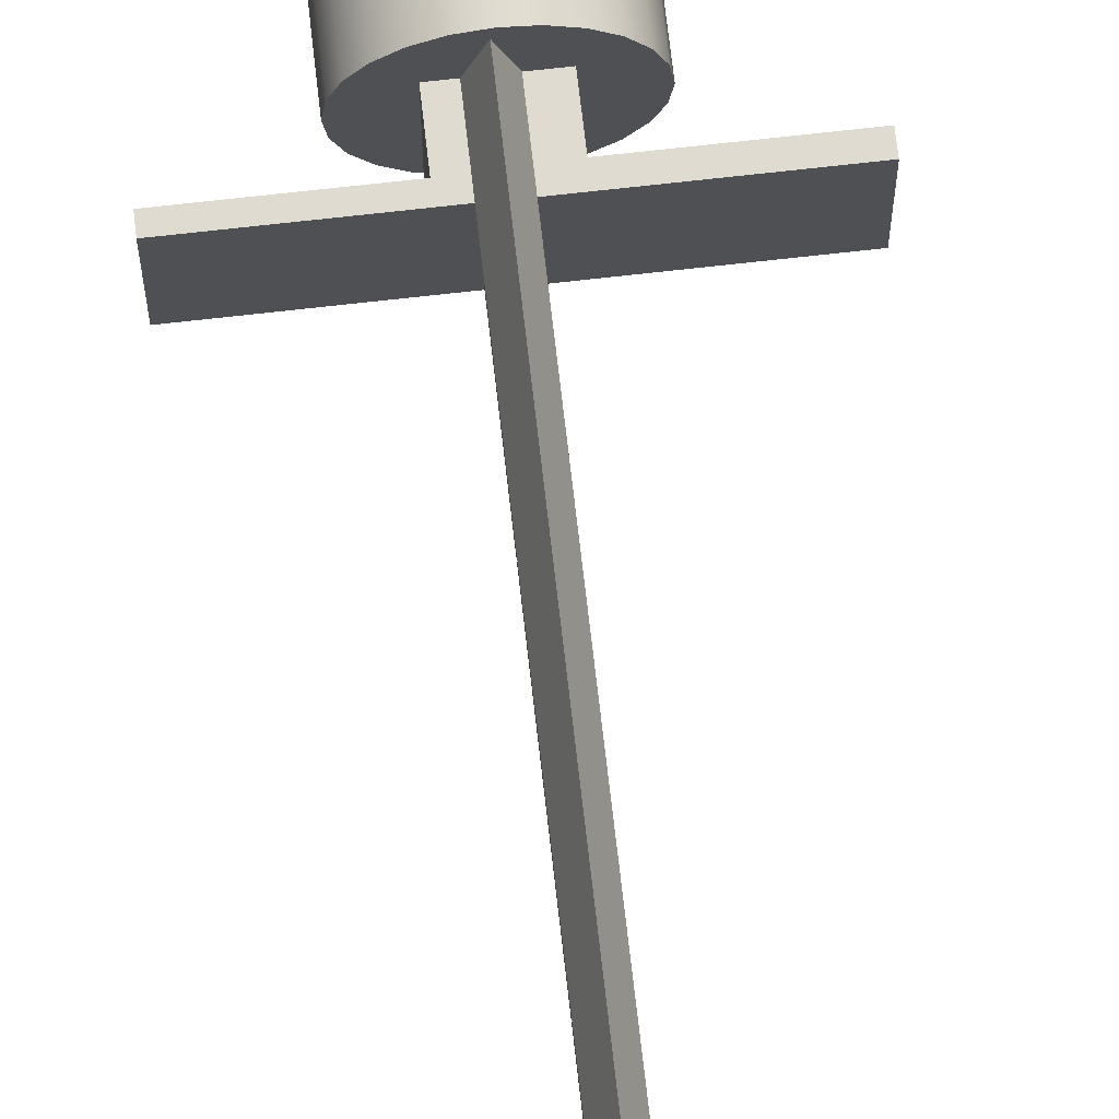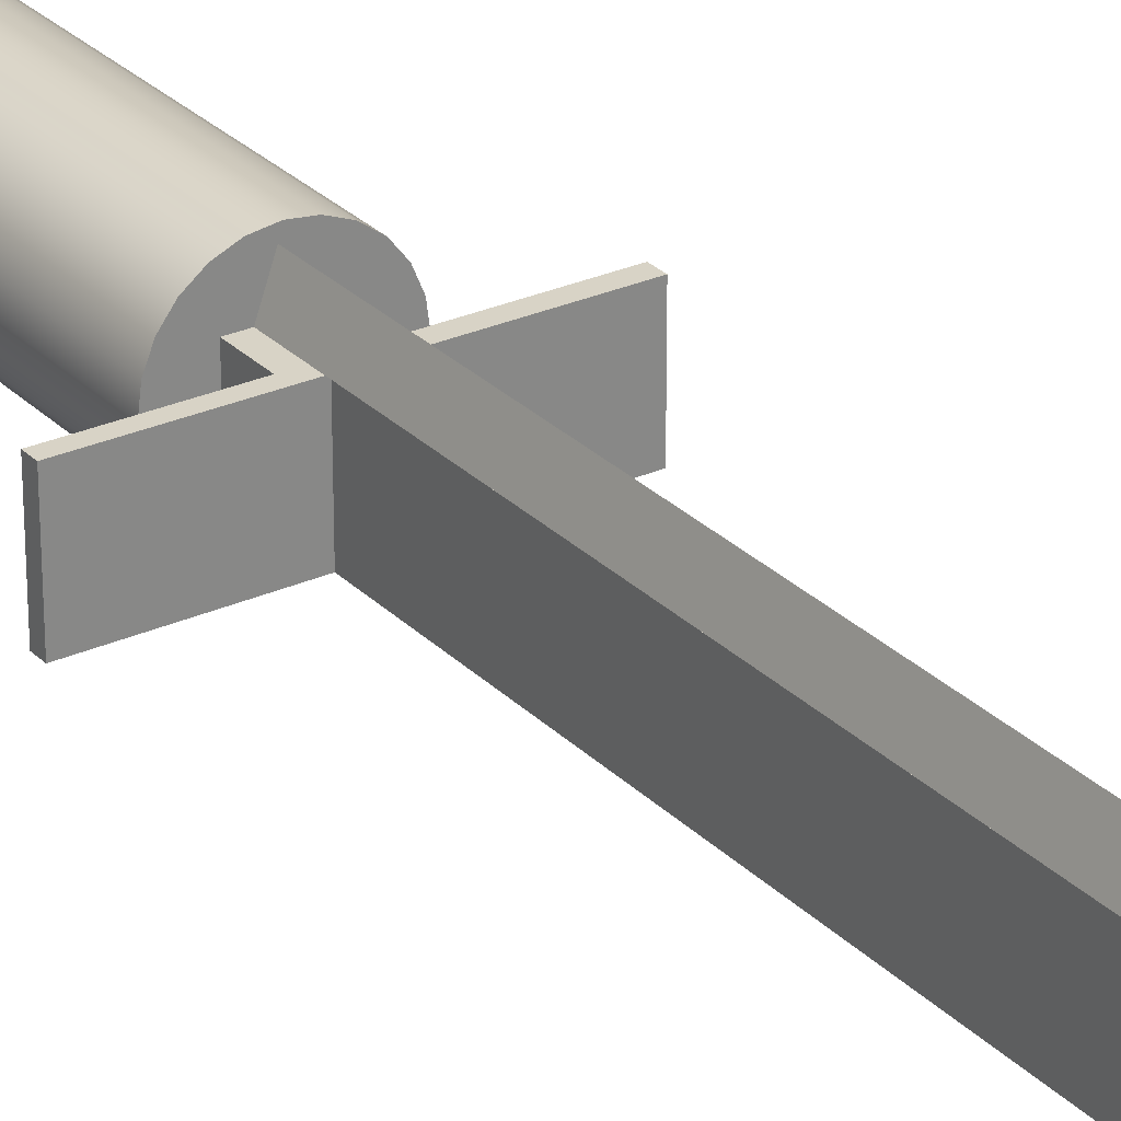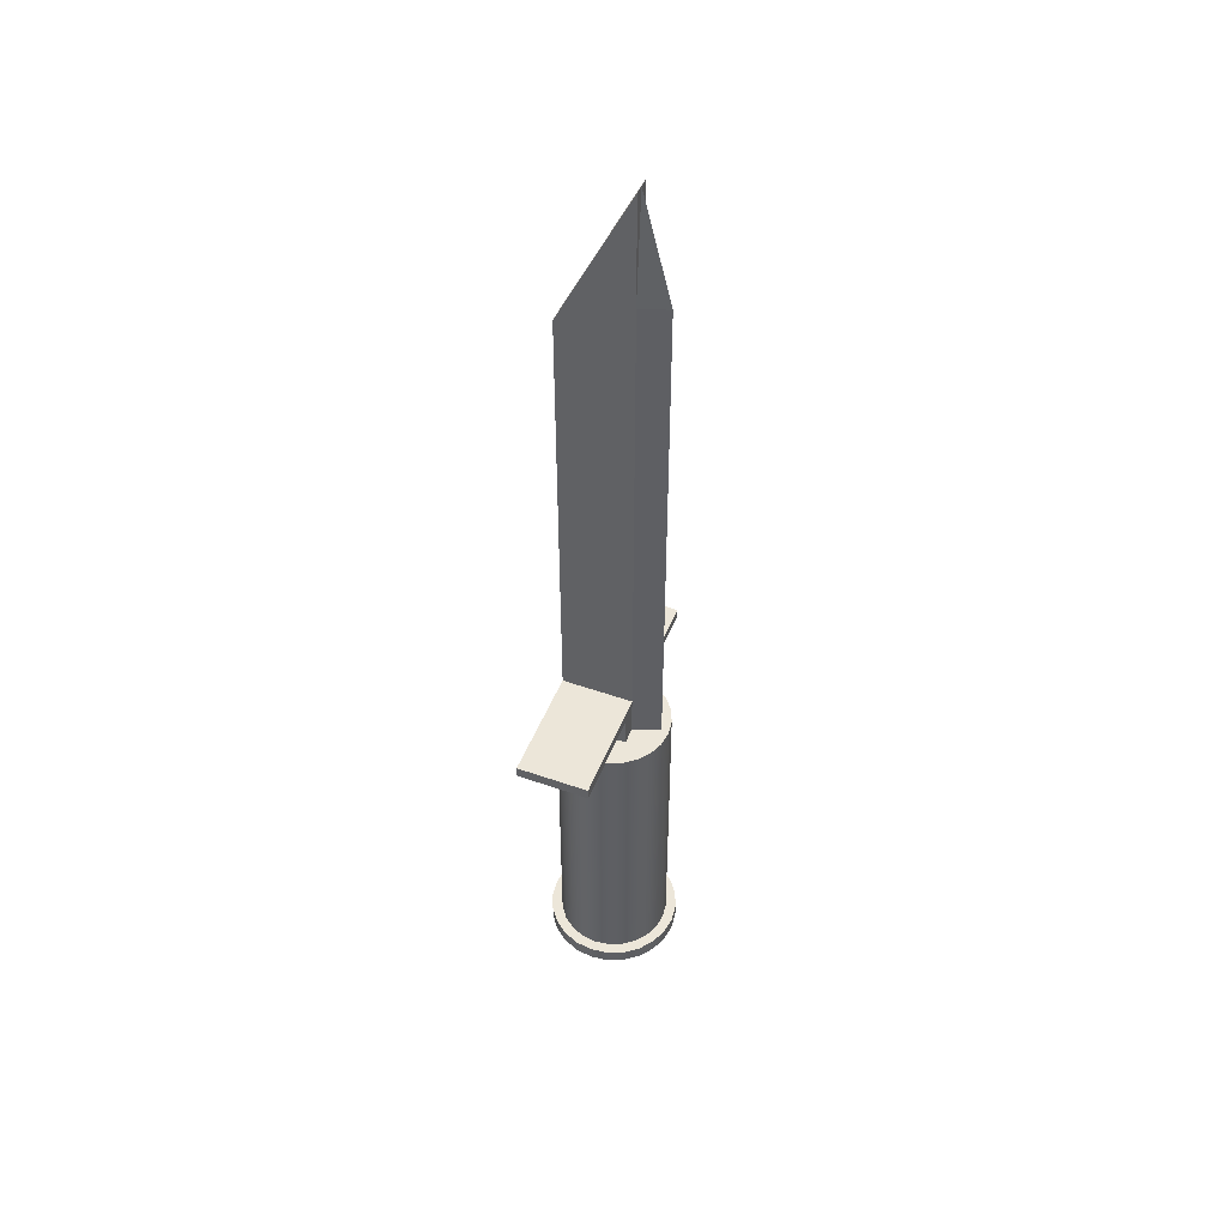
<metadata>
{"format":"obj","ext":"obj","renderer":"f3d","projection":"perspective","resolution":1024,"background":"white","views":[{"elev":70.1,"azim":173.5,"up":"+Z"},{"elev":28.0,"azim":145.6,"up":"+Z"},{"elev":48.7,"azim":-68.7,"up":"+Y"}]}
</metadata>
<code>
v 0.03272 -0.1733 -0.05684
v 0.01406 -0.1733 -0.05328
v -0.000314 -0.1733 -0.05517
v 0.04639 -0.1733 -0.04635
v -0.01469 -0.1733 -0.05328
v -0.000314 -0.1588 -0.05517
v -0.03334 -0.1733 -0.05684
v 0.04639 -0.1588 -0.04635
v 0.02745 -0.1733 -0.04773
v -0.02808 -0.1733 -0.04773
v -0.01469 -0.1588 -0.05328
v 0.01406 -0.1588 -0.05328
v 0.01678 -0.1733 -0.06344
v 0.03272 -0.1588 -0.05684
v 0.05689 -0.1733 -0.03267
v 0.03895 -0.1733 -0.0389
v -0.04702 -0.1733 -0.04635
v -0.02808 -0.1588 -0.04773
v -0.000314 0.1551 -0.05517
v -0.01469 0.1551 -0.05328
v -0.03334 -0.1588 -0.05684
v -0.01741 -0.1733 -0.06344
v 0.05689 -0.1588 -0.03267
v -0.03958 -0.1733 -0.0389
v 0.02745 -0.1588 -0.04773
v -0.03958 -0.1588 -0.0389
v -0.02808 0.1551 -0.04773
v -0.04702 -0.1588 -0.04635
v 0.01406 0.1551 -0.05328
v -0.02469 0.1551 -0.04913
v -0.000314 -0.1733 -0.06569
v -0.01741 -0.1588 -0.06344
v 0.01678 -0.1588 -0.06344
v 0.03895 -0.1588 -0.0389
v 0.06349 -0.1733 -0.01673
v 0.04778 -0.1733 -0.0274
v -0.0484 -0.1733 -0.0274
v -0.05752 -0.1733 -0.03267
v -0.03958 0.1551 -0.0389
v -0.000314 -0.1588 -0.06569
v 0.04778 -0.1588 -0.0274
v 0.06349 -0.1588 -0.01673
v 0.02745 0.1551 -0.04773
v 0.02406 0.1551 -0.04913
v -0.05752 -0.1588 -0.03267
v -0.0484 -0.1588 -0.0274
v -0.02469 0.1551 0.02142
v 0.04778 0.1551 -0.0274
v 0.06574 -0.1733 0.000362
v 0.05332 -0.1733 -0.01401
v -0.05395 -0.1733 -0.01401
v 0.05332 -0.1588 -0.01401
v -0.06412 -0.1733 -0.01673
v 0.03895 0.1551 -0.0389
v -0.06412 -0.1588 -0.01673
v -0.0484 0.1551 -0.0274
v 0.02406 0.1551 0.02142
v -0.02469 0.186 -0.04913
v 0.05332 0.1551 -0.01401
v 0.06574 -0.1588 0.000362
v -0.05395 -0.1588 -0.01401
v 0.01135 0.1551 0.02142
v -0.02469 0.186 0.02142
v -0.05395 0.1551 -0.01401
v -0.00789 0.1975 -0.04913
v 0.02406 0.1874 0.02142
v 0.06349 -0.1733 0.01746
v 0.05522 -0.1733 0.000362
v -0.05584 -0.1733 0.000362
v 0.05522 -0.1588 0.000362
v -0.06637 -0.1733 0.000362
v 0.05522 0.1551 0.000362
v -0.06637 -0.1588 0.000362
v 0.04778 0.1551 0.02813
v -0.00789 0.1551 0.02142
v -0.1198 0.186 0.02142
v -0.00789 0.1975 0.02142
v -0.05584 0.1551 0.000362
v 0.009169 0.1973 -0.04913
v -0.1198 0.1975 -0.04913
v 0.02406 0.1874 -0.04913
v 0.06349 -0.1588 0.01746
v 0.05332 -0.1733 0.01473
v -0.05584 -0.1588 0.000362
v 0.05332 0.1551 0.01473
v 0.001728 0.1551 0.04814
v 0.01135 0.1973 0.02142
v -0.1198 0.186 -0.04913
v -0.05395 0.1551 0.01473
v -0.00789 0.6448 -0.04913
v 0.1155 0.1874 -0.04913
v 0.05332 -0.1588 0.01473
v 0.05689 -0.1733 0.03339
v 0.04778 -0.1733 0.02813
v -0.05395 -0.1733 0.01473
v -0.06412 -0.1733 0.01746
v -0.06412 -0.1588 0.01746
v 0.03895 0.1551 0.03963
v 0.001728 0.6785 0.04814
v 0.1155 0.1973 0.02142
v -0.0484 0.1551 0.02813
v -0.1198 0.1975 0.02142
v -0.05395 -0.1588 0.01473
v 0.1155 0.1973 -0.04913
v 0.009169 0.6448 -0.04913
v 0.1155 0.1874 0.02142
v 0.04778 -0.1588 0.02813
v 0.05689 -0.1588 0.03339
v -0.0484 -0.1733 0.02813
v 0.02745 0.1551 0.04845
v 0.009169 0.1973 0.02142
v 0.01135 0.6785 0.02142
v -0.03958 0.1551 0.03963
v -0.0484 -0.1588 0.02813
v -0.00789 0.7896 0.02142
v 0.009169 0.6785 0.02142
v -0.00789 0.6785 0.02142
v 0.04639 -0.1733 0.04707
v 0.03895 -0.1733 0.03963
v -0.03958 -0.1733 0.03963
v 0.03895 -0.1588 0.03963
v -0.05752 -0.1588 0.03339
v 0.02745 -0.1588 0.04845
v -0.02808 0.1551 0.04845
v 0.009169 0.7011 0.02142
v -0.03958 -0.1588 0.03963
v 0.00064 0.7896 0.02142
v 0.009169 0.7896 0.02142
v 0.04639 -0.1588 0.04707
v -0.05752 -0.1733 0.03339
v 0.01406 -0.1588 0.054
v -0.01469 0.1551 0.054
v 0.03272 -0.1588 0.05757
v 0.02745 -0.1733 0.04845
v -0.02808 -0.1733 0.04845
v -0.04702 -0.1733 0.04707
v -0.04702 -0.1588 0.04707
v 0.01406 0.1551 0.054
v 0.01406 -0.1733 0.054
v -0.02808 -0.1588 0.04845
v 0.03272 -0.1733 0.05757
v -0.000314 -0.1588 0.05589
v -0.000314 -0.1733 0.05589
v -0.000314 0.1551 0.05589
v -0.01469 -0.1588 0.054
v 0.01678 -0.1588 0.06417
v -0.01469 -0.1733 0.054
v -0.03334 -0.1733 0.05757
v -0.03334 -0.1588 0.05757
v 0.01678 -0.1733 0.06417
v -0.01741 -0.1588 0.06417
v -0.000314 -0.1588 0.06642
v -0.01741 -0.1733 0.06417
v -0.000314 -0.1733 0.06642
v 0.01135 0.7896 0.02142
g mesh1_mesh1-geometry
f 1 2 3
f 2 1 4
f 3 2 1
f 4 1 2
f 2 5 3
f 3 5 2
f 2 6 3
f 3 6 2
f 7 1 3
f 3 1 7
f 1 8 4
f 4 8 1
f 2 4 9
f 9 4 2
f 5 2 10
f 10 2 5
f 7 3 5
f 5 3 7
f 3 11 5
f 5 11 3
f 6 2 12
f 12 2 6
f 11 3 6
f 6 3 11
f 7 13 1
f 1 13 7
f 8 1 14
f 14 1 8
f 8 15 4
f 4 15 8
f 9 4 16
f 16 4 9
f 10 2 9
f 9 2 10
f 9 12 2
f 2 12 9
f 17 5 10
f 10 5 17
f 5 18 10
f 10 18 5
f 7 5 17
f 17 5 7
f 18 5 11
f 11 5 18
f 12 19 6
f 6 19 12
f 12 14 6
f 6 14 12
f 6 20 11
f 11 20 6
f 6 21 11
f 11 21 6
f 22 13 7
f 7 13 22
f 13 14 1
f 1 14 13
f 14 12 8
f 8 12 14
f 15 8 23
f 23 8 15
f 16 4 15
f 15 4 16
f 24 9 16
f 16 9 24
f 16 25 9
f 9 25 16
f 10 9 24
f 24 9 10
f 12 9 25
f 25 9 12
f 17 10 24
f 24 10 17
f 26 10 18
f 18 10 26
f 17 21 7
f 7 21 17
f 11 27 18
f 18 27 11
f 11 28 18
f 18 28 11
f 19 12 29
f 29 12 19
f 20 6 19
f 19 6 20
f 14 21 6
f 6 21 14
f 30 11 20
f 20 11 30
f 11 21 28
f 28 21 11
f 13 22 31
f 31 22 13
f 7 32 22
f 22 32 7
f 14 13 33
f 33 13 14
f 8 12 25
f 25 12 8
f 8 34 23
f 23 34 8
f 23 35 15
f 15 35 23
f 16 15 36
f 36 15 16
f 24 16 37
f 37 16 24
f 25 16 34
f 34 16 25
f 10 26 24
f 24 26 10
f 25 29 12
f 12 29 25
f 17 24 38
f 38 24 17
f 18 39 26
f 26 39 18
f 18 28 26
f 26 28 18
f 21 17 28
f 28 17 21
f 32 7 21
f 21 7 32
f 27 11 30
f 30 11 27
f 39 18 27
f 27 18 39
f 29 20 19
f 19 20 29
f 33 21 14
f 14 21 33
f 20 29 30
f 30 29 20
f 22 40 31
f 31 40 22
f 31 33 13
f 13 33 31
f 40 22 32
f 32 22 40
f 8 25 34
f 34 25 8
f 23 34 41
f 41 34 23
f 35 23 42
f 42 23 35
f 36 15 35
f 35 15 36
f 37 16 36
f 36 16 37
f 41 16 36
f 36 16 41
f 38 24 37
f 37 24 38
f 26 37 24
f 24 37 26
f 16 41 34
f 34 41 16
f 34 43 25
f 25 43 34
f 29 25 44
f 44 25 29
f 45 17 38
f 38 17 45
f 39 46 26
f 26 46 39
f 26 28 45
f 45 28 26
f 17 45 28
f 28 45 17
f 33 32 21
f 21 32 33
f 47 27 30
f 30 27 47
f 27 47 39
f 39 47 27
f 30 29 44
f 44 29 30
f 33 31 40
f 40 31 33
f 32 33 40
f 40 33 32
f 48 34 41
f 41 34 48
f 23 41 42
f 42 41 23
f 42 49 35
f 35 49 42
f 36 35 50
f 50 35 36
f 37 36 51
f 51 36 37
f 36 52 41
f 41 52 36
f 38 37 53
f 53 37 38
f 37 26 46
f 46 26 37
f 43 34 54
f 54 34 43
f 44 25 43
f 43 25 44
f 38 55 45
f 45 55 38
f 46 39 56
f 56 39 46
f 26 45 46
f 46 45 26
f 30 57 47
f 47 57 30
f 58 47 30
f 30 47 58
f 39 47 56
f 56 47 39
f 44 58 30
f 30 58 44
f 57 30 44
f 44 30 57
f 34 48 54
f 54 48 34
f 41 59 48
f 48 59 41
f 42 41 52
f 52 41 42
f 49 42 60
f 60 42 49
f 50 35 49
f 49 35 50
f 51 36 50
f 50 36 51
f 52 36 50
f 50 36 52
f 53 37 51
f 51 37 53
f 46 51 37
f 37 51 46
f 59 41 52
f 52 41 59
f 55 38 53
f 53 38 55
f 57 43 54
f 54 43 57
f 43 57 44
f 44 57 43
f 46 45 55
f 55 45 46
f 56 61 46
f 46 61 56
f 47 57 62
f 62 57 47
f 47 58 63
f 63 58 47
f 56 47 64
f 64 47 56
f 58 44 65
f 65 44 58
f 66 44 57
f 57 44 66
f 57 54 48
f 48 54 57
f 57 48 59
f 59 48 57
f 42 52 60
f 60 52 42
f 60 67 49
f 49 67 60
f 50 49 68
f 68 49 50
f 51 50 69
f 69 50 51
f 50 70 52
f 52 70 50
f 53 51 71
f 71 51 53
f 51 46 61
f 61 46 51
f 52 72 59
f 59 72 52
f 53 73 55
f 55 73 53
f 46 55 61
f 61 55 46
f 61 56 64
f 64 56 61
f 57 74 62
f 62 74 57
f 57 62 66
f 66 62 57
f 47 62 75
f 75 62 47
f 58 76 63
f 63 76 58
f 63 77 47
f 47 77 63
f 64 47 78
f 78 47 64
f 65 44 79
f 79 44 65
f 80 58 65
f 65 58 80
f 44 66 81
f 81 66 44
f 57 59 72
f 72 59 57
f 60 52 70
f 70 52 60
f 67 60 82
f 82 60 67
f 83 49 67
f 67 49 83
f 68 49 83
f 83 49 68
f 69 50 68
f 68 50 69
f 70 50 68
f 68 50 70
f 71 51 69
f 69 51 71
f 61 69 51
f 51 69 61
f 72 52 70
f 70 52 72
f 73 53 71
f 71 53 73
f 61 55 73
f 73 55 61
f 64 84 61
f 61 84 64
f 57 85 74
f 74 85 57
f 62 74 86
f 86 74 62
f 87 66 62
f 62 66 87
f 86 75 62
f 62 75 86
f 86 47 75
f 75 47 86
f 47 77 75
f 75 77 47
f 76 58 88
f 88 58 76
f 76 77 63
f 63 77 76
f 78 47 89
f 89 47 78
f 84 64 78
f 78 64 84
f 79 44 81
f 81 44 79
f 65 79 90
f 90 79 65
f 58 80 88
f 88 80 58
f 77 80 65
f 65 80 77
f 66 91 81
f 81 91 66
f 57 72 85
f 85 72 57
f 60 70 92
f 92 70 60
f 60 92 82
f 82 92 60
f 82 93 67
f 67 93 82
f 83 67 94
f 94 67 83
f 95 68 83
f 83 68 95
f 92 68 83
f 83 68 92
f 69 68 95
f 95 68 69
f 68 92 70
f 70 92 68
f 71 69 96
f 96 69 71
f 69 61 84
f 84 61 69
f 70 85 72
f 72 85 70
f 71 97 73
f 73 97 71
f 61 73 84
f 84 73 61
f 92 74 85
f 85 74 92
f 86 74 98
f 98 74 86
f 99 62 86
f 86 62 99
f 66 87 100
f 100 87 66
f 62 99 87
f 87 99 62
f 77 86 75
f 75 86 77
f 47 86 101
f 101 86 47
f 80 76 88
f 88 76 80
f 77 76 102
f 102 76 77
f 89 47 101
f 101 47 89
f 103 78 89
f 89 78 103
f 78 103 84
f 84 103 78
f 79 81 104
f 104 81 79
f 105 90 79
f 79 90 105
f 90 77 65
f 65 77 90
f 80 77 102
f 102 77 80
f 91 66 106
f 106 66 91
f 104 81 91
f 91 81 104
f 85 70 92
f 92 70 85
f 82 92 107
f 107 92 82
f 93 82 108
f 108 82 93
f 94 67 93
f 93 67 94
f 109 83 94
f 94 83 109
f 107 83 94
f 94 83 107
f 95 83 109
f 109 83 95
f 83 107 92
f 92 107 83
f 96 69 95
f 95 69 96
f 84 95 69
f 69 95 84
f 97 71 96
f 96 71 97
f 84 73 97
f 97 73 84
f 74 92 107
f 107 92 74
f 107 98 74
f 74 98 107
f 86 98 110
f 110 98 86
f 86 77 99
f 99 77 86
f 111 100 87
f 87 100 111
f 66 100 106
f 106 100 66
f 87 99 112
f 112 99 87
f 101 86 113
f 113 86 101
f 76 80 102
f 102 80 76
f 114 89 101
f 101 89 114
f 89 114 103
f 103 114 89
f 84 97 103
f 103 97 84
f 95 84 103
f 103 84 95
f 100 79 104
f 104 79 100
f 105 115 90
f 90 115 105
f 79 116 105
f 105 116 79
f 77 90 117
f 117 90 77
f 100 91 106
f 106 91 100
f 91 100 104
f 104 100 91
f 82 107 108
f 108 107 82
f 108 118 93
f 93 118 108
f 94 93 119
f 119 93 94
f 109 94 120
f 120 94 109
f 94 121 107
f 107 121 94
f 96 95 109
f 109 95 96
f 103 109 95
f 95 109 103
f 96 122 97
f 97 122 96
f 98 107 121
f 121 107 98
f 98 123 110
f 110 123 98
f 86 110 124
f 124 110 86
f 99 77 117
f 117 77 99
f 79 100 111
f 111 100 79
f 87 116 111
f 111 116 87
f 99 116 112
f 112 116 99
f 125 99 112
f 112 99 125
f 116 87 112
f 112 87 116
f 113 86 124
f 124 86 113
f 126 101 113
f 113 101 126
f 101 126 114
f 114 126 101
f 103 97 114
f 114 97 103
f 109 103 114
f 114 103 109
f 115 105 127
f 127 105 115
f 117 90 115
f 115 90 117
f 116 79 111
f 111 79 116
f 105 116 128
f 128 116 105
f 108 107 121
f 121 107 108
f 118 108 129
f 129 108 118
f 119 93 118
f 118 93 119
f 120 94 119
f 119 94 120
f 121 94 119
f 119 94 121
f 130 109 120
f 120 109 130
f 114 120 109
f 109 120 114
f 96 109 130
f 130 109 96
f 122 96 130
f 130 96 122
f 114 97 122
f 122 97 114
f 123 98 121
f 121 98 123
f 131 110 123
f 123 110 131
f 124 110 132
f 132 110 124
f 116 99 117
f 117 99 116
f 127 99 117
f 117 99 127
f 112 116 125
f 125 116 112
f 99 125 127
f 127 125 99
f 124 126 113
f 113 126 124
f 114 122 126
f 126 122 114
f 120 114 126
f 126 114 120
f 127 105 128
f 128 105 127
f 127 117 115
f 115 117 127
f 128 116 125
f 125 116 128
f 108 121 129
f 129 121 108
f 133 118 129
f 129 118 133
f 119 118 134
f 134 118 119
f 120 119 135
f 135 119 120
f 134 121 119
f 119 121 134
f 130 120 136
f 136 120 130
f 130 137 122
f 122 137 130
f 129 121 123
f 123 121 129
f 121 134 123
f 123 134 121
f 110 131 138
f 138 131 110
f 133 123 131
f 131 123 133
f 123 139 131
f 131 139 123
f 132 110 138
f 138 110 132
f 132 140 124
f 124 140 132
f 116 117 127
f 127 117 116
f 116 127 125
f 125 127 116
f 125 127 128
f 128 127 125
f 126 124 140
f 140 124 126
f 126 122 137
f 137 122 126
f 140 120 126
f 126 120 140
f 118 133 141
f 141 133 118
f 129 123 133
f 133 123 129
f 134 118 141
f 141 118 134
f 135 119 134
f 134 119 135
f 136 120 135
f 135 120 136
f 120 140 135
f 135 140 120
f 137 130 136
f 136 130 137
f 139 123 134
f 134 123 139
f 142 138 131
f 131 138 142
f 133 131 142
f 142 131 133
f 143 131 139
f 139 131 143
f 132 138 144
f 144 138 132
f 140 132 145
f 145 132 140
f 126 137 140
f 140 137 126
f 146 141 133
f 133 141 146
f 134 141 139
f 139 141 134
f 135 134 147
f 147 134 135
f 136 135 148
f 148 135 136
f 145 135 140
f 140 135 145
f 148 137 136
f 136 137 148
f 147 134 139
f 139 134 147
f 138 142 144
f 144 142 138
f 131 143 142
f 142 143 131
f 133 142 149
f 149 142 133
f 139 141 143
f 143 141 139
f 147 139 143
f 143 139 147
f 144 145 132
f 132 145 144
f 140 149 145
f 145 149 140
f 140 137 149
f 149 137 140
f 141 146 150
f 150 146 141
f 133 151 146
f 146 151 133
f 148 135 147
f 147 135 148
f 135 145 147
f 147 145 135
f 137 148 149
f 149 148 137
f 145 144 142
f 142 144 145
f 147 142 143
f 143 142 147
f 145 149 142
f 142 149 145
f 133 149 151
f 151 149 133
f 143 141 148
f 148 141 143
f 148 147 143
f 143 147 148
f 152 150 146
f 146 150 152
f 153 141 150
f 150 141 153
f 146 151 152
f 152 151 146
f 142 147 145
f 145 147 142
f 153 149 148
f 148 149 153
f 149 153 151
f 151 153 149
f 148 141 153
f 153 141 148
f 150 152 154
f 154 152 150
f 153 150 154
f 154 150 153
f 151 154 152
f 152 154 151
f 154 151 153
f 153 151 154
g mesh2_mesh2-geometry
l 31 22
l 13 31
l 22 7
l 1 13
l 7 17
l 4 1
l 17 38
l 15 4
l 38 53
l 35 15
l 53 71
l 49 35
l 71 96
l 67 49
l 96 130
l 93 67
l 130 136
l 118 93
l 136 148
l 141 118
l 148 153
l 150 141
l 153 154
l 154 150
g mesh3_mesh3-geometry
l 3 5
l 2 3
l 5 10
l 9 2
l 10 24
l 16 9
l 24 37
l 36 16
l 37 51
l 50 36
l 51 69
l 68 50
l 69 95
l 83 68
l 95 109
l 94 83
l 109 120
l 119 94
l 120 135
l 134 119
l 135 147
l 139 134
l 147 143
l 143 139
g mesh4_mesh4-geometry
l 39 56
l 27 39
l 56 64
l 30 27
l 64 78
l 20 30
l 44 30
l 30 58
l 30 47
l 78 89
l 19 20
l 43 44
l 44 81
l 57 44
l 44 29
l 63 58
l 58 88
l 75 47
l 63 47
l 89 101
l 29 19
l 54 43
l 66 81
l 81 91
l 62 57
l 66 57
l 63 76
l 76 88
l 88 80
l 86 75
l 77 75
l 101 113
l 48 54
l 66 106
l 91 104
l 106 91
l 86 62
l 87 62
l 102 76
l 65 80
l 102 80
l 99 86
l 117 77
l 77 65
l 77 102
l 113 124
l 59 48
l 100 106
l 79 104
l 104 100
l 112 87
l 87 100
l 87 111
l 65 90
l 99 117
l 99 112
l 99 127
l 117 116
l 117 115
l 117 127
l 124 132
l 72 59
l 79 105
l 79 111
l 112 155
l 116 112
l 112 125
l 116 111
l 115 90
l 105 90
l 128 127
l 127 115
l 127 116
l 125 127
l 116 125
l 132 144
l 85 72
l 128 105
l 125 128
l 144 138
l 74 85
l 138 110
l 98 74
l 110 98
g mesh5_mesh5-geometry
l 23 8
l 42 23
l 8 14
l 60 42
l 14 33
l 82 60
l 33 40
l 108 82
l 40 32
l 129 108
l 32 21
l 133 129
l 21 28
l 146 133
l 28 45
l 152 146
l 45 55
l 151 152
l 55 73
l 149 151
l 73 97
l 137 149
l 97 122
l 122 137
g mesh6_mesh6-geometry
l 26 46
l 18 26
l 46 61
l 11 18
l 61 84
l 6 11
l 84 103
l 12 6
l 103 114
l 25 12
l 114 126
l 34 25
l 126 140
l 41 34
l 140 145
l 52 41
l 145 142
l 70 52
l 142 131
l 92 70
l 131 123
l 107 92
l 123 121
l 121 107

</code>
